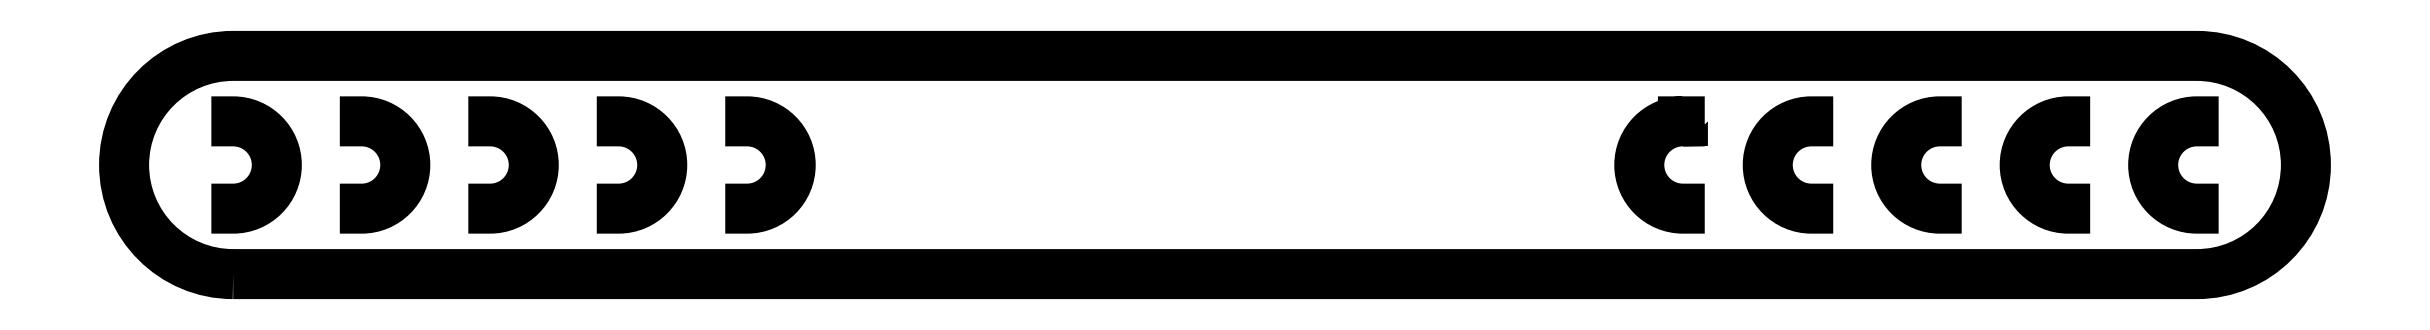
<metadata>
{"format":"dxf","ext":"dxf","renderer":"ezdxf+matplotlib","layout":"modelspace","background":"white","min_lineweight":24,"dpi":150}
</metadata>
<code>
0
SECTION
2
ENTITIES
0
POLYLINE
8
0
66
     1
10
0
20
0
30
0
70
     1
0
VERTEX
8
0
10
3041
20
1763
30
0
0
VERTEX
8
0
10
3221
20
1763
30
0
42
0.4142
0
VERTEX
8
0
10
3231
20
1773
30
0
0
VERTEX
8
0
10
3231
20
1773
30
0
42
0.4142
0
VERTEX
8
0
10
3221
20
1783
30
0
0
VERTEX
8
0
10
3041
20
1783
30
0
42
0.4142
0
VERTEX
8
0
10
3031
20
1773
30
0
0
VERTEX
8
0
10
3031
20
1773
30
0
42
0.4142
0
SEQEND
8
0
0
POLYLINE
8
0
66
     1
10
0
20
0
30
0
0
VERTEX
8
0
10
3039
20
1769
30
0
0
VERTEX
8
0
10
3041
20
1769
30
0
0
VERTEX
8
0
10
3041
20
1769
30
0
42
0.4142
0
VERTEX
8
0
10
3045
20
1773
30
0
42
0.4142
0
VERTEX
8
0
10
3041
20
1777
30
0
0
VERTEX
8
0
10
3041
20
1777
30
0
0
VERTEX
8
0
10
3039
20
1777
30
0
0
SEQEND
8
0
0
POLYLINE
8
0
66
     1
10
0
20
0
30
0
0
VERTEX
8
0
10
3050
20
1769
30
0
0
VERTEX
8
0
10
3052
20
1769
30
0
0
VERTEX
8
0
10
3052
20
1769
30
0
42
0.4142
0
VERTEX
8
0
10
3056
20
1773
30
0
42
0.4142
0
VERTEX
8
0
10
3052
20
1777
30
0
0
VERTEX
8
0
10
3052
20
1777
30
0
0
VERTEX
8
0
10
3050
20
1777
30
0
0
SEQEND
8
0
0
POLYLINE
8
0
66
     1
10
0
20
0
30
0
0
VERTEX
8
0
10
3062
20
1769
30
0
0
VERTEX
8
0
10
3064
20
1769
30
0
0
VERTEX
8
0
10
3064
20
1769
30
0
42
0.4142
0
VERTEX
8
0
10
3068
20
1773
30
0
42
0.4142
0
VERTEX
8
0
10
3064
20
1777
30
0
0
VERTEX
8
0
10
3064
20
1777
30
0
0
VERTEX
8
0
10
3062
20
1777
30
0
0
SEQEND
8
0
0
POLYLINE
8
0
66
     1
10
0
20
0
30
0
0
VERTEX
8
0
10
3074
20
1769
30
0
0
VERTEX
8
0
10
3076
20
1769
30
0
0
VERTEX
8
0
10
3076
20
1769
30
0
42
0.4142
0
VERTEX
8
0
10
3080
20
1773
30
0
42
0.4142
0
VERTEX
8
0
10
3076
20
1777
30
0
0
VERTEX
8
0
10
3076
20
1777
30
0
0
VERTEX
8
0
10
3074
20
1777
30
0
0
SEQEND
8
0
0
POLYLINE
8
0
66
     1
10
0
20
0
30
0
0
VERTEX
8
0
10
3086
20
1769
30
0
0
VERTEX
8
0
10
3088
20
1769
30
0
0
VERTEX
8
0
10
3088
20
1769
30
0
42
0.4142
0
VERTEX
8
0
10
3092
20
1773
30
0
42
0.4142
0
VERTEX
8
0
10
3088
20
1777
30
0
0
VERTEX
8
0
10
3088
20
1777
30
0
0
VERTEX
8
0
10
3086
20
1777
30
0
0
SEQEND
8
0
0
POLYLINE
8
0
66
     1
10
0
20
0
30
0
0
VERTEX
8
0
10
3223
20
1769
30
0
0
VERTEX
8
0
10
3221
20
1769
30
0
0
VERTEX
8
0
10
3221
20
1769
30
0
42
-0.4142
0
VERTEX
8
0
10
3217
20
1773
30
0
42
-0.4142
0
VERTEX
8
0
10
3221
20
1777
30
0
0
VERTEX
8
0
10
3221
20
1777
30
0
0
VERTEX
8
0
10
3223
20
1777
30
0
0
SEQEND
8
0
0
POLYLINE
8
0
66
     1
10
0
20
0
30
0
0
VERTEX
8
0
10
3211
20
1769
30
0
0
VERTEX
8
0
10
3209
20
1769
30
0
0
VERTEX
8
0
10
3209
20
1769
30
0
42
-0.4142
0
VERTEX
8
0
10
3205
20
1773
30
0
42
-0.4142
0
VERTEX
8
0
10
3209
20
1777
30
0
0
VERTEX
8
0
10
3209
20
1777
30
0
0
VERTEX
8
0
10
3211
20
1777
30
0
0
SEQEND
8
0
0
POLYLINE
8
0
66
     1
10
0
20
0
30
0
0
VERTEX
8
0
10
3199
20
1769
30
0
0
VERTEX
8
0
10
3197
20
1769
30
0
0
VERTEX
8
0
10
3197
20
1769
30
0
42
-0.4142
0
VERTEX
8
0
10
3193
20
1773
30
0
42
-0.4142
0
VERTEX
8
0
10
3197
20
1777
30
0
0
VERTEX
8
0
10
3197
20
1777
30
0
0
VERTEX
8
0
10
3199
20
1777
30
0
0
SEQEND
8
0
0
POLYLINE
8
0
66
     1
10
0
20
0
30
0
0
VERTEX
8
0
10
3187
20
1769
30
0
0
VERTEX
8
0
10
3185
20
1769
30
0
0
VERTEX
8
0
10
3185
20
1769
30
0
42
-0.4142
0
VERTEX
8
0
10
3181
20
1773
30
0
42
-0.4142
0
VERTEX
8
0
10
3185
20
1777
30
0
0
VERTEX
8
0
10
3185
20
1777
30
0
0
VERTEX
8
0
10
3187
20
1777
30
0
0
SEQEND
8
0
0
POLYLINE
8
0
66
     1
10
0
20
0
30
0
0
VERTEX
8
0
10
3176
20
1769
30
0
0
VERTEX
8
0
10
3174
20
1769
30
0
0
VERTEX
8
0
10
3174
20
1769
30
0
42
-0.4142
0
VERTEX
8
0
10
3170
20
1773
30
0
42
-0.4142
0
VERTEX
8
0
10
3174
20
1777
30
0
0
VERTEX
8
0
10
3174
20
1777
30
0
0
VERTEX
8
0
10
3176
20
1777
30
0
0
SEQEND
8
0
0
ENDSEC
0
EOF

</code>
